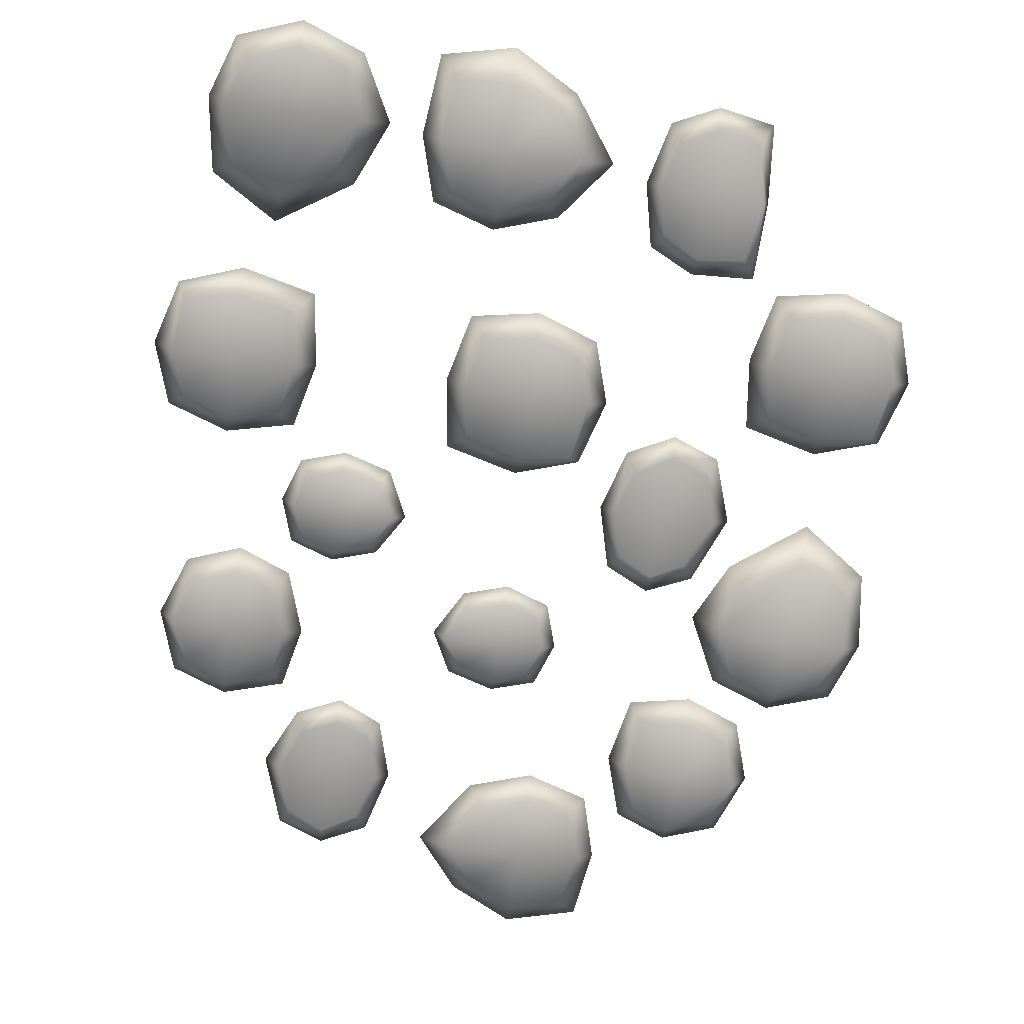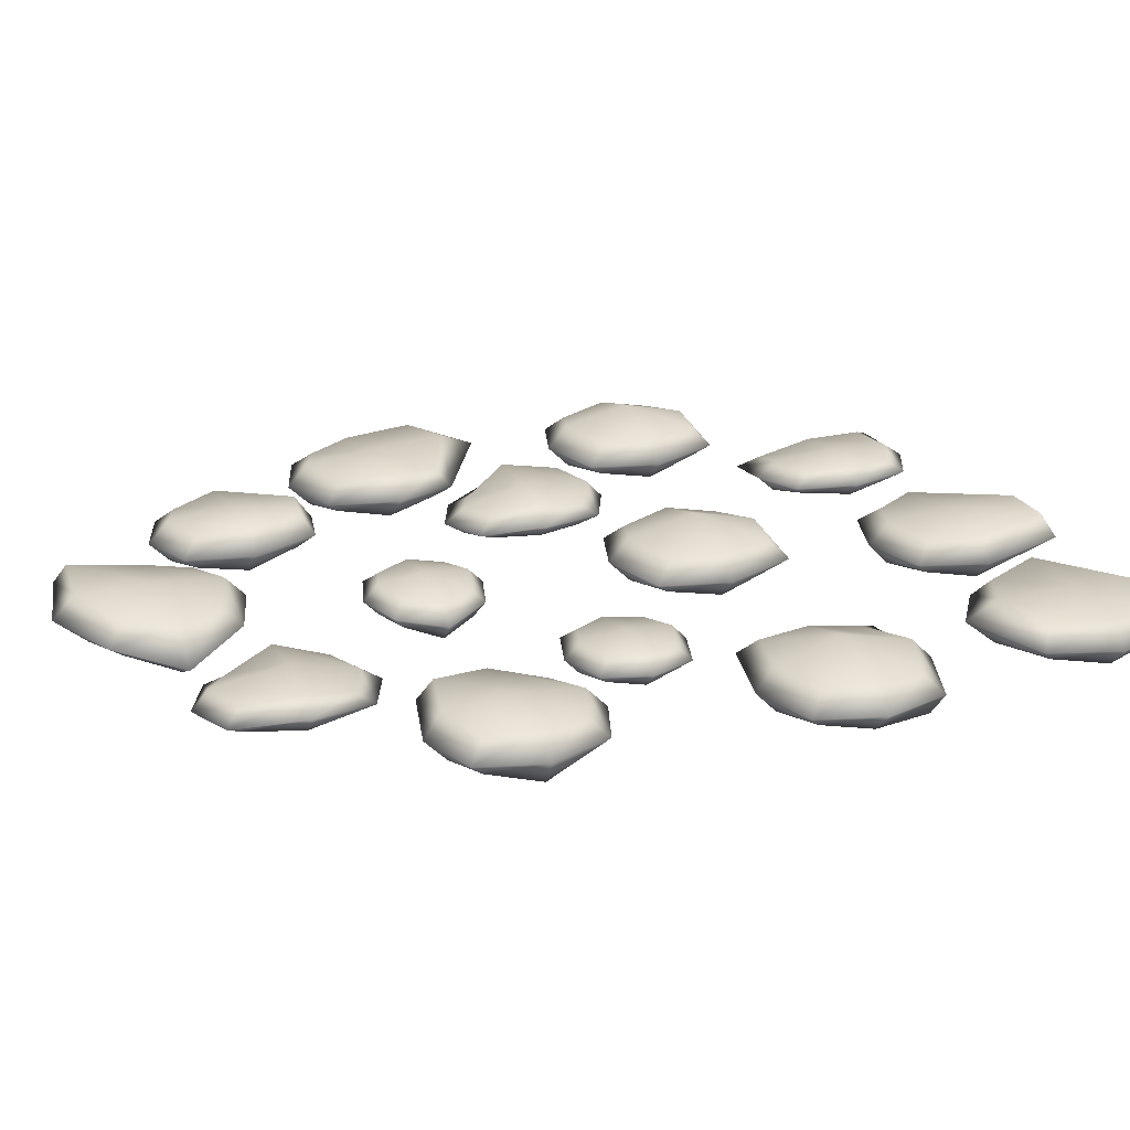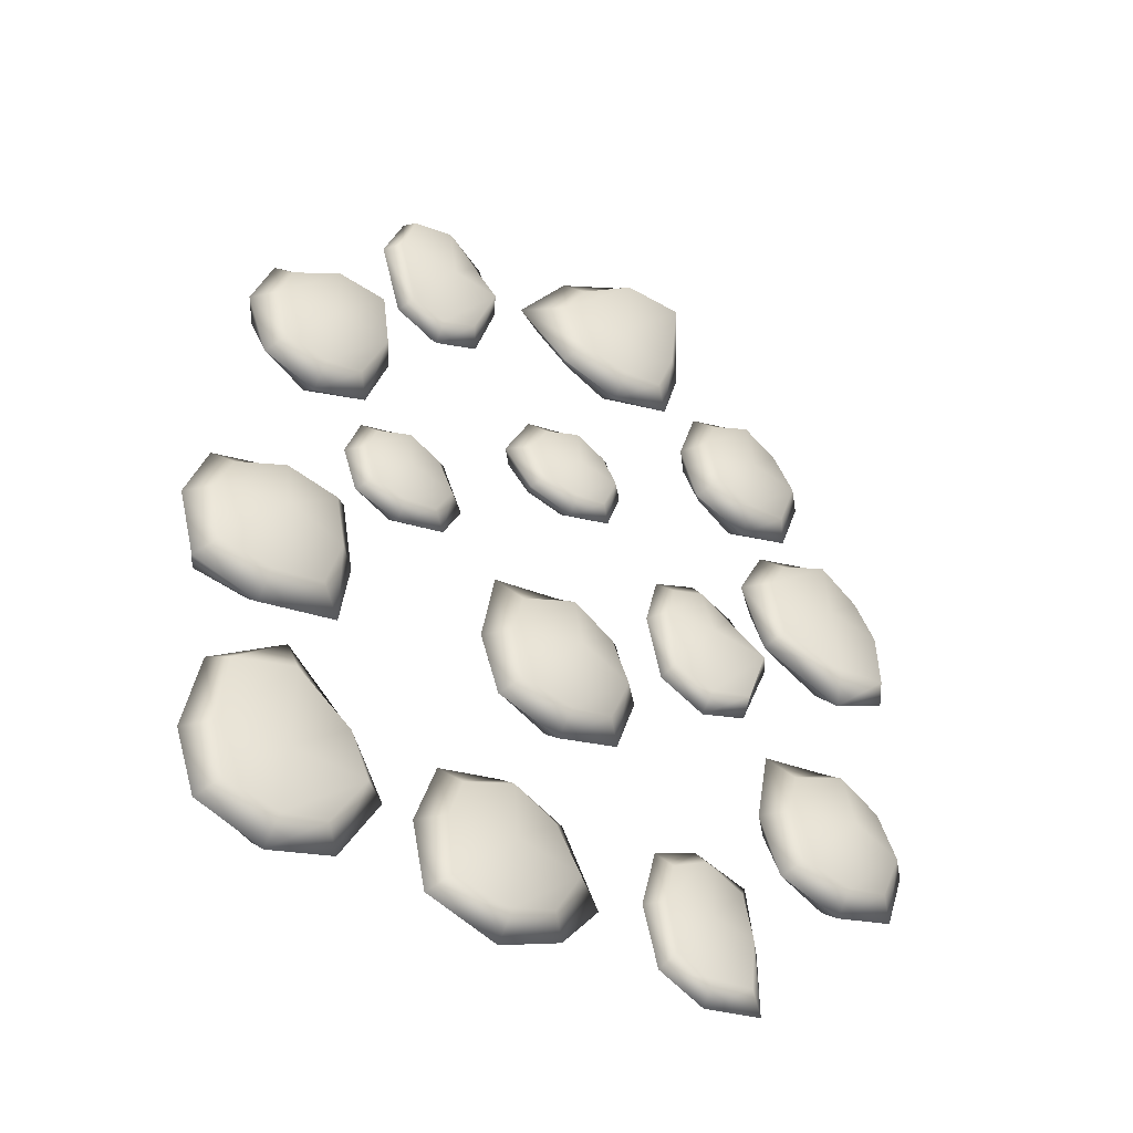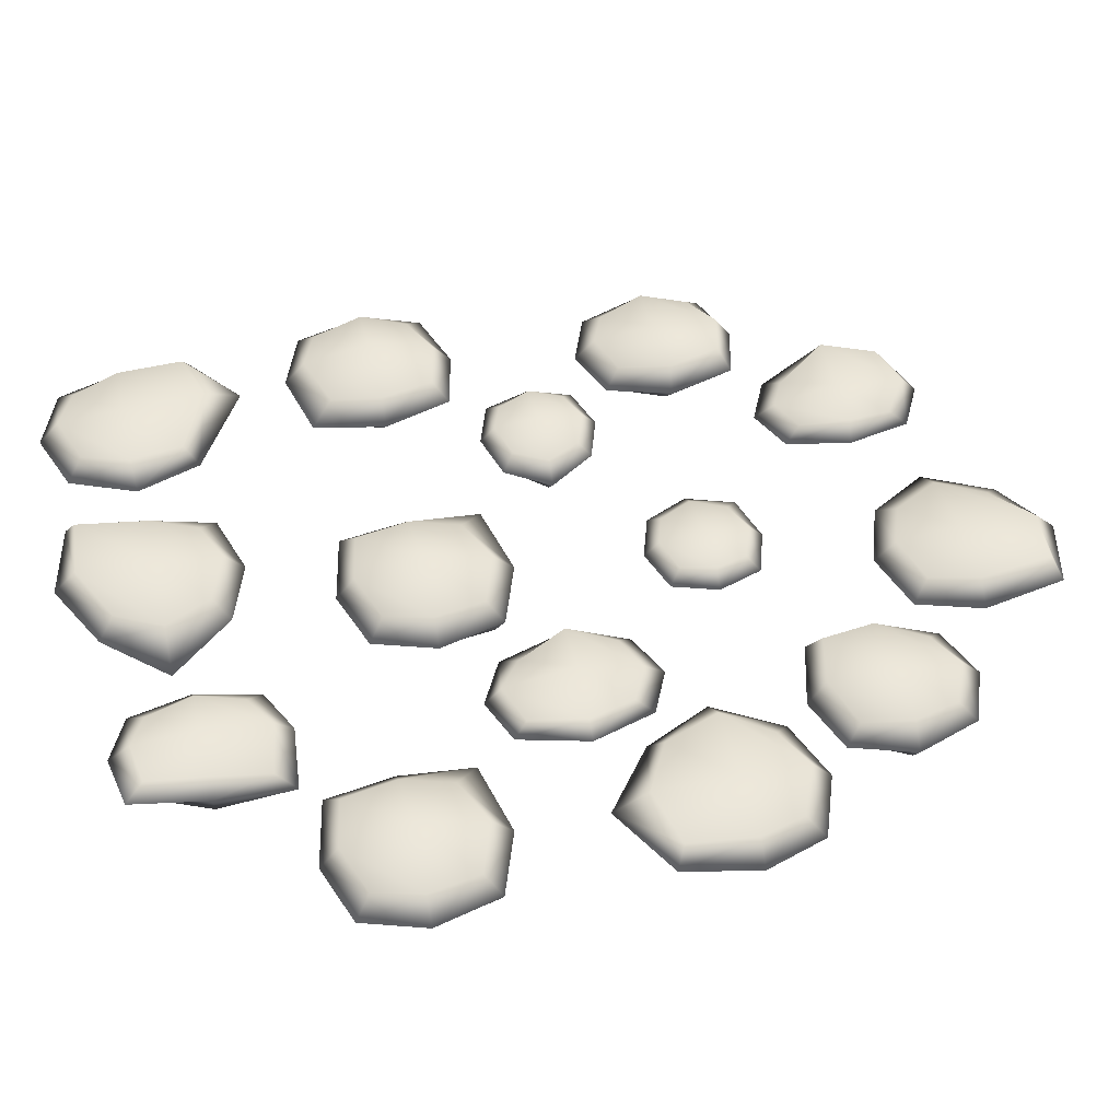
<metadata>
{"format":"obj","ext":"obj","renderer":"f3d","projection":"perspective","resolution":1024,"background":"white","views":[{"elev":-71.3,"azim":171.5,"up":"+Y"},{"elev":23.6,"azim":66.7,"up":"+Y"},{"elev":-46.5,"azim":146.2,"up":"+Z"},{"elev":47.7,"azim":-103.0,"up":"+Y"}]}
</metadata>
<code>
g default
v 567 -164.3 23.19
v 592 -166.8 21.7
v 566.8 -153.7 24.09
v 592.3 -158 21.82
v 569.4 -157.8 -4.25
v 591.6 -157.9 -4.286
v 569.4 -166.7 -4.25
v 591.5 -166.7 -4.25
v 564 -155 9.456
v 595.3 -162.3 -8.751
v 580.5 -168.2 -8.741
v 565.6 -162.2 -8.741
v 597 -169.3 8.392
v 565 -167.9 8.847
v 580.4 -168 25.99
v 595.8 -162.4 26.15
v 579.9 -154.8 26.91
v 563.5 -160.1 27.38
v 596 -156.1 8.77
v 580.5 -156.3 -8.741
v 580.4 -162 31.85
v 580.4 -154.3 8.597
v 580.5 -162.2 -14.52
v 580.5 -170.2 8.583
v 601.7 -162.1 8.92
v 559.7 -161.7 9.019
g pCube3 Rock_Path
f 1 15 21 18
f 15 2 16 21
f 21 16 4 17
f 18 21 17 3
f 3 17 22 9
f 17 4 19 22
f 22 19 6 20
f 9 22 20 5
f 5 20 23 12
f 20 6 10 23
f 23 10 8 11
f 12 23 11 7
f 7 11 24 14
f 11 8 13 24
f 24 13 2 15
f 14 24 15 1
f 2 13 25 16
f 13 8 10 25
f 25 10 6 19
f 16 25 19 4
f 7 14 26 12
f 14 1 18 26
f 26 18 3 9
f 12 26 9 5
g default
v 507.8 -166.9 -129.1
v 534.1 -166.3 -128.6
v 508.1 -157.9 -129.2
v 533.9 -157.7 -128.9
v 508.1 -157.8 -154.9
v 538.1 -153 -161.2
v 508.1 -166.7 -154.9
v 536.4 -163.9 -158.8
v 501.4 -157.5 -142.1
v 542 -159 -164.1
v 521.3 -167.7 -160.4
v 503.6 -162.2 -159.4
v 538.3 -168.2 -142
v 500 -170.1 -142.4
v 521 -168.1 -124.6
v 538.7 -161.8 -124
v 521.2 -156.1 -124.3
v 503.6 -162.2 -124.7
v 538.3 -156.3 -142
v 522 -154.1 -162.8
v 521.1 -162.1 -118.7
v 521 -154.3 -142
v 521.8 -160.4 -169.1
v 521 -170.2 -142
v 544.1 -162.2 -142
v 491 -165.8 -142.4
g Rock_Path pCube6
f 27 41 47 44
f 41 28 42 47
f 47 42 30 43
f 44 47 43 29
f 29 43 48 35
f 43 30 45 48
f 48 45 32 46
f 35 48 46 31
f 31 46 49 38
f 46 32 36 49
f 49 36 34 37
f 38 49 37 33
f 33 37 50 40
f 37 34 39 50
f 50 39 28 41
f 40 50 41 27
f 28 39 51 42
f 39 34 36 51
f 51 36 32 45
f 42 51 45 30
f 33 40 52 38
f 40 27 44 52
f 52 44 29 35
f 38 52 35 31
g default
v 574.2 -165.3 -58.31
v 601.1 -166.7 -59.75
v 573.7 -155.9 -57.54
v 601.1 -157.8 -59.75
v 574.4 -157.3 -86.42
v 602 -157.9 -87.02
v 573.4 -165.6 -87.45
v 603.3 -168.3 -88.83
v 570.9 -156.2 -72.52
v 606.3 -162.5 -91.18
v 588.7 -167.9 -91.26
v 568.2 -161 -92.75
v 605.6 -168.2 -72.59
v 571 -168.2 -72.59
v 588.3 -168.2 -55.21
v 605.6 -162.2 -55.26
v 588 -155.8 -54.71
v 569.5 -160.6 -53.62
v 605.6 -156.3 -72.59
v 588.9 -155.5 -91.69
v 588.3 -162.2 -49.47
v 588.1 -151.1 -72.99
v 588.8 -161.7 -97.53
v 588.3 -170.2 -72.59
v 611.4 -162.2 -72.59
v 565.2 -162.2 -72.59
g Rock_Path pCube5
f 53 67 73 70
f 67 54 68 73
f 73 68 56 69
f 70 73 69 55
f 55 69 74 61
f 69 56 71 74
f 74 71 58 72
f 61 74 72 57
f 57 72 75 64
f 72 58 62 75
f 75 62 60 63
f 64 75 63 59
f 59 63 76 66
f 63 60 65 76
f 76 65 54 67
f 66 76 67 53
f 54 65 77 68
f 65 60 62 77
f 77 62 58 71
f 68 77 71 56
f 59 66 78 64
f 66 53 70 78
f 78 70 55 61
f 64 78 61 57
g default
v 566.2 -165.9 -130.1
v 595.5 -164.9 -127.8
v 564.5 -156.4 -129.3
v 596.6 -154.6 -125.4
v 567.5 -157.3 -157.3
v 593.3 -157.8 -156.9
v 567 -165.8 -157.6
v 593.3 -166.7 -156.9
v 560.3 -154.2 -144.1
v 597.8 -162.2 -161.4
v 580.4 -168.1 -161.6
v 562.8 -161.9 -161.7
v 597.8 -168.2 -144.1
v 562 -167.6 -143.9
v 581.2 -165.2 -120.6
v 600.4 -160.3 -122.9
v 580.8 -153.2 -121
v 561.1 -161.4 -125.5
v 597.8 -156.3 -144.1
v 580.2 -155.3 -162.1
v 581.9 -157.5 -111.1
v 580.4 -154.3 -144.1
v 580.2 -161.8 -168
v 580.5 -170.2 -144.1
v 603.6 -162.2 -144.1
v 553.4 -160 -143.5
g Rock_Path pCube4
f 79 93 99 96
f 93 80 94 99
f 99 94 82 95
f 96 99 95 81
f 81 95 100 87
f 95 82 97 100
f 100 97 84 98
f 87 100 98 83
f 83 98 101 90
f 98 84 88 101
f 101 88 86 89
f 90 101 89 85
f 85 89 102 92
f 89 86 91 102
f 102 91 80 93
f 92 102 93 79
f 80 91 103 94
f 91 86 88 103
f 103 88 84 97
f 94 103 97 82
f 85 92 104 90
f 92 79 96 104
f 104 96 81 87
f 90 104 87 83
g default
v 469.9 -164.9 -55.02
v 449.8 -163.7 -56.43
v 470.2 -158.7 -55.27
v 448.4 -156.1 -57.82
v 470.6 -158.2 -28.81
v 451.7 -159.4 -28.97
v 470.3 -164.5 -29.02
v 451.7 -164.9 -29.01
v 474.8 -154.9 -41.97
v 448.5 -162.2 -24.46
v 460.9 -165.9 -24.54
v 473.4 -162.1 -24.6
v 445.4 -164.1 -42.56
v 473.8 -164.5 -42.19
v 460.2 -164.9 -61.1
v 447.2 -161.1 -61.34
v 460.3 -156.6 -61.82
v 473.2 -161.7 -59.82
v 444.1 -154.3 -42.77
v 461 -158.4 -24.51
v 460.4 -161.5 -66.37
v 461.1 -153.9 -41.97
v 461 -162.2 -18.73
v 461 -166.4 -42.04
v 440.6 -159 -42.6
v 478.2 -160.5 -41.93
g Rock_Path pCube16
f 105 119 125 122
f 119 106 120 125
f 125 120 108 121
f 122 125 121 107
f 107 121 126 113
f 121 108 123 126
f 126 123 110 124
f 113 126 124 109
f 109 124 127 116
f 124 110 114 127
f 127 114 112 115
f 116 127 115 111
f 111 115 128 118
f 115 112 117 128
f 128 117 106 119
f 118 128 119 105
f 106 117 129 120
f 117 112 114 129
f 129 114 110 123
f 120 129 123 108
f 111 118 130 116
f 118 105 122 130
f 130 122 107 113
f 116 130 113 109
g default
v 512 -166.6 -7.206
v 492.2 -165.4 -6.657
v 510.8 -159.3 -6.936
v 492.2 -159.1 -6.657
v 510.8 -159.2 11.61
v 492.3 -159.1 11.71
v 511.8 -166.4 11.74
v 492.3 -165.4 11.71
v 515.6 -159.4 2.332
v 489.1 -162.2 14.95
v 501.5 -166.5 14.86
v 514.9 -162.3 15.11
v 489 -166.5 2.55
v 517.1 -168.8 2.89
v 501.3 -166.5 -9.938
v 488.9 -162.2 -9.848
v 501.3 -158 -9.938
v 513.8 -162.3 -10.03
v 489 -158 2.55
v 501.5 -158 14.86
v 501.3 -162.2 -14.07
v 501.4 -156.6 2.46
v 501.6 -162.2 18.99
v 501.5 -168 2.472
v 484.9 -162.2 2.58
v 521 -164.1 2.557
g Rock_Path pCube15
f 131 145 151 148
f 145 132 146 151
f 151 146 134 147
f 148 151 147 133
f 133 147 152 139
f 147 134 149 152
f 152 149 136 150
f 139 152 150 135
f 135 150 153 142
f 150 136 140 153
f 153 140 138 141
f 142 153 141 137
f 137 141 154 144
f 141 138 143 154
f 154 143 132 145
f 144 154 145 131
f 132 143 155 146
f 143 138 140 155
f 155 140 136 149
f 146 155 149 134
f 137 144 156 142
f 144 131 148 156
f 156 148 133 139
f 142 156 139 135
g default
v 518.8 -165.3 -88.23
v 491.8 -166.7 -86.59
v 519.2 -155.9 -89
v 491.8 -157.8 -86.59
v 518.8 -157.3 -60.11
v 491.2 -157.9 -59.31
v 519.7 -165.6 -59.1
v 489.8 -168.3 -57.5
v 522.2 -156.2 -74.04
v 486.9 -162.5 -55.13
v 504.5 -167.9 -55.17
v 525 -161 -53.83
v 487.4 -168.2 -73.72
v 522.1 -168.2 -73.98
v 504.7 -168.2 -91.23
v 487.3 -162.2 -91.05
v 504.9 -155.8 -91.72
v 523.4 -160.6 -92.95
v 487.4 -156.3 -73.72
v 504.3 -155.5 -54.74
v 504.6 -162.2 -96.96
v 504.9 -151.1 -73.45
v 504.5 -161.7 -48.91
v 504.8 -170.2 -73.85
v 481.7 -162.2 -73.68
v 527.9 -162.2 -74.02
g Rock_Path pCube17
f 157 171 177 174
f 171 158 172 177
f 177 172 160 173
f 174 177 173 159
f 159 173 178 165
f 173 160 175 178
f 178 175 162 176
f 165 178 176 161
f 161 176 179 168
f 176 162 166 179
f 179 166 164 167
f 168 179 167 163
f 163 167 180 170
f 167 164 169 180
f 180 169 158 171
f 170 180 171 157
f 158 169 181 172
f 169 164 166 181
f 181 166 162 175
f 172 181 175 160
f 163 170 182 168
f 170 157 174 182
f 182 174 159 165
f 168 182 165 161
g default
v 450.8 -168.1 -121.5
v 473.5 -165.4 -125
v 450.7 -161.7 -121.6
v 473.5 -159.1 -125
v 452.5 -158 -153.4
v 473.5 -159.1 -150.8
v 451.8 -164.1 -153.4
v 473.5 -165.4 -150.8
v 450.8 -158.5 -137.7
v 476.7 -162.2 -155.4
v 463.9 -166.1 -156.1
v 448.5 -160.7 -158.6
v 476.7 -166.5 -137.9
v 448.6 -169.1 -137.2
v 463.7 -167.1 -119.6
v 476.7 -162.2 -120.4
v 464.1 -158.2 -120.1
v 447.2 -165.2 -116.1
v 476.7 -158 -137.9
v 464.3 -158 -155.4
v 464.2 -162.4 -114.4
v 464.3 -156.6 -137.9
v 464.2 -162.1 -161.4
v 464.3 -168 -137.9
v 480.8 -162.2 -137.9
v 446.6 -163 -137.6
g Rock_Path pCube8
f 183 197 203 200
f 197 184 198 203
f 203 198 186 199
f 200 203 199 185
f 185 199 204 191
f 199 186 201 204
f 204 201 188 202
f 191 204 202 187
f 187 202 205 194
f 202 188 192 205
f 205 192 190 193
f 194 205 193 189
f 189 193 206 196
f 193 190 195 206
f 206 195 184 197
f 196 206 197 183
f 184 195 207 198
f 195 190 192 207
f 207 192 188 201
f 198 207 201 186
f 189 196 208 194
f 196 183 200 208
f 208 200 185 191
f 194 208 191 187
g default
v 543 -166.6 -21.78
v 562.8 -165.4 -22.19
v 544.1 -159.3 -22.05
v 562.8 -159.1 -22.19
v 544.3 -159.2 -40.59
v 562.8 -159.1 -40.56
v 543.3 -166.4 -40.73
v 562.8 -165.4 -40.56
v 539.5 -159.4 -31.35
v 566 -162.2 -43.77
v 553.6 -166.5 -43.77
v 540.2 -162.3 -44.12
v 566 -166.5 -31.37
v 537.9 -168.8 -31.92
v 553.6 -166.5 -18.97
v 566 -162.2 -18.97
v 553.6 -158 -18.97
v 541.2 -162.3 -18.97
v 566 -158 -31.37
v 553.6 -158 -43.77
v 553.6 -162.2 -14.84
v 553.6 -156.6 -31.37
v 553.6 -162.2 -47.9
v 553.5 -168 -31.39
v 570.1 -162.2 -31.37
v 534 -164.1 -31.61
g Rock_Path pCube7
f 209 223 229 226
f 223 210 224 229
f 229 224 212 225
f 226 229 225 211
f 211 225 230 217
f 225 212 227 230
f 230 227 214 228
f 217 230 228 213
f 213 228 231 220
f 228 214 218 231
f 231 218 216 219
f 220 231 219 215
f 215 219 232 222
f 219 216 221 232
f 232 221 210 223
f 222 232 223 209
f 210 221 233 224
f 221 216 218 233
f 233 218 214 227
f 224 233 227 212
f 215 222 234 220
f 222 209 226 234
f 234 226 211 217
f 220 234 217 213
g default
v 536.3 -164.9 65.49
v 556.4 -163.7 67.05
v 536 -158.7 65.74
v 557.8 -156.1 68.45
v 535.8 -158.2 39.27
v 554.7 -159.4 39.57
v 536.1 -164.5 39.48
v 554.7 -164.9 39.61
v 531.5 -154.9 52.41
v 557.9 -162.2 35.08
v 545.5 -165.9 35.08
v 533 -162.1 35.04
v 560.8 -164.1 53.21
v 532.5 -164.5 52.63
v 545.9 -164.9 71.64
v 559 -161.1 71.98
v 545.8 -156.6 72.36
v 532.9 -161.7 70.26
v 562.2 -154.3 53.43
v 545.5 -158.4 35.04
v 545.7 -161.5 76.91
v 545.2 -153.9 52.5
v 545.5 -162.2 29.26
v 545.3 -166.4 52.58
v 565.7 -159 53.28
v 528.1 -160.5 52.34
g Rock_Path pCube9
f 235 249 255 252
f 249 236 250 255
f 255 250 238 251
f 252 255 251 237
f 237 251 256 243
f 251 238 253 256
f 256 253 240 254
f 243 256 254 239
f 239 254 257 246
f 254 240 244 257
f 257 244 242 245
f 246 257 245 241
f 241 245 258 248
f 245 242 247 258
f 258 247 236 249
f 248 258 249 235
f 236 247 259 250
f 247 242 244 259
f 259 244 240 253
f 250 259 253 238
f 241 248 260 246
f 248 235 252 260
f 260 252 237 243
f 246 260 243 239
g default
v 434.3 -165.3 -106.6
v 407.4 -166.7 -104.9
v 434.8 -155.9 -107.3
v 407.4 -157.8 -104.9
v 434.4 -157.3 -78.47
v 406.8 -157.9 -77.67
v 435.3 -165.6 -77.45
v 405.4 -168.3 -75.85
v 437.8 -156.2 -92.39
v 402.5 -162.5 -73.48
v 420.1 -167.9 -73.52
v 440.6 -161 -72.18
v 403 -168.2 -92.07
v 437.6 -168.2 -92.33
v 420.2 -168.2 -109.6
v 402.9 -162.2 -109.4
v 420.5 -155.8 -110.1
v 438.9 -160.6 -111.3
v 403 -156.3 -92.07
v 419.9 -155.5 -73.09
v 420.2 -162.2 -115.3
v 420.5 -151.1 -91.8
v 420 -161.7 -67.26
v 420.3 -170.2 -92.2
v 397.2 -162.2 -92.03
v 443.4 -162.2 -92.37
g Rock_Path pCube12
f 261 275 281 278
f 275 262 276 281
f 281 276 264 277
f 278 281 277 263
f 263 277 282 269
f 277 264 279 282
f 282 279 266 280
f 269 282 280 265
f 265 280 283 272
f 280 266 270 283
f 283 270 268 271
f 272 283 271 267
f 267 271 284 274
f 271 268 273 284
f 284 273 262 275
f 274 284 275 261
f 262 273 285 276
f 273 268 270 285
f 285 270 266 279
f 276 285 279 264
f 267 274 286 272
f 274 261 278 286
f 286 278 263 269
f 272 286 269 265
g default
v 432.7 -165.9 -24.92
v 403.4 -164.9 -27.05
v 434.4 -156.4 -25.79
v 402.3 -154.6 -29.42
v 431.7 -157.3 2.217
v 405.9 -157.8 2.04
v 432.2 -165.8 2.547
v 405.9 -166.7 2.04
v 438.8 -154.2 -11.03
v 401.4 -162.2 6.564
v 418.8 -168.1 6.67
v 436.4 -161.9 6.64
v 401.3 -168.2 -10.76
v 437 -167.6 -11.19
v 417.7 -165.2 -34.37
v 398.5 -160.3 -31.86
v 418.1 -153.2 -33.91
v 437.8 -161.4 -29.6
v 401.3 -156.3 -10.76
v 419 -155.3 7.197
v 417 -157.5 -43.86
v 418.6 -154.3 -10.86
v 419 -161.8 13.05
v 418.6 -170.2 -10.89
v 395.5 -162.2 -10.72
v 445.7 -160 -11.64
g Rock_Path pCube13
f 287 301 307 304
f 301 288 302 307
f 307 302 290 303
f 304 307 303 289
f 289 303 308 295
f 303 290 305 308
f 308 305 292 306
f 295 308 306 291
f 291 306 309 298
f 306 292 296 309
f 309 296 294 297
f 298 309 297 293
f 293 297 310 300
f 297 294 299 310
f 310 299 288 301
f 300 310 301 287
f 288 299 311 302
f 299 294 296 311
f 311 296 292 305
f 302 311 305 290
f 293 300 312 298
f 300 287 304 312
f 312 304 289 295
f 298 312 295 291
g default
v 499.1 -166.9 55.72
v 472.8 -166.3 55.39
v 498.8 -157.9 55.81
v 472.9 -157.7 55.72
v 499 -157.8 81.48
v 469 -153 88.08
v 499 -166.7 81.49
v 470.7 -163.9 85.61
v 505.6 -157.5 68.64
v 465.1 -159 90.95
v 485.8 -167.7 87.07
v 503.5 -162.2 85.94
v 468.7 -168.2 68.87
v 507 -170.1 68.91
v 485.8 -168.1 51.33
v 468.2 -161.8 50.81
v 485.7 -156.1 51.05
v 503.2 -162.2 51.29
v 468.7 -156.3 68.88
v 485.1 -154.1 89.55
v 485.7 -162.1 45.37
v 486 -154.3 68.74
v 485.4 -160.4 95.81
v 486 -170.2 68.74
v 462.9 -162.2 68.91
v 516 -165.8 68.93
g Rock_Path pCube11
f 313 327 333 330
f 327 314 328 333
f 333 328 316 329
f 330 333 329 315
f 315 329 334 321
f 329 316 331 334
f 334 331 318 332
f 321 334 332 317
f 317 332 335 324
f 332 318 322 335
f 335 322 320 323
f 324 335 323 319
f 319 323 336 326
f 323 320 325 336
f 336 325 314 327
f 326 336 327 313
f 314 325 337 328
f 325 320 322 337
f 337 322 318 331
f 328 337 331 316
f 319 326 338 324
f 326 313 330 338
f 338 330 315 321
f 324 338 321 317
g default
v 455.7 -164.3 22.21
v 430.7 -166.8 23.88
v 455.9 -153.7 21.31
v 430.4 -158 23.77
v 453.5 -157.8 49.67
v 431.3 -157.9 49.87
v 453.5 -166.7 49.67
v 431.4 -166.7 49.83
v 458.8 -155 35.92
v 427.6 -162.3 54.36
v 442.5 -168.2 54.24
v 457.3 -162.2 54.13
v 425.8 -169.3 37.23
v 457.8 -167.9 36.54
v 442.3 -168 19.51
v 426.9 -162.4 19.46
v 442.8 -154.8 18.59
v 459.2 -160.1 18
v 426.8 -156.1 36.84
v 442.5 -156.3 54.24
v 442.3 -162 13.64
v 442.4 -154.3 36.9
v 442.5 -162.2 60.01
v 442.4 -170.2 36.92
v 421.1 -162.1 36.73
v 463.1 -161.7 36.33
g Rock_Path pCube10
f 339 353 359 356
f 353 340 354 359
f 359 354 342 355
f 356 359 355 341
f 341 355 360 347
f 355 342 357 360
f 360 357 344 358
f 347 360 358 343
f 343 358 361 350
f 358 344 348 361
f 361 348 346 349
f 350 361 349 345
f 345 349 362 352
f 349 346 351 362
f 362 351 340 353
f 352 362 353 339
f 340 351 363 354
f 351 346 348 363
f 363 348 344 357
f 354 363 357 342
f 345 352 364 350
f 352 339 356 364
f 364 356 341 347
f 350 364 347 343

</code>
